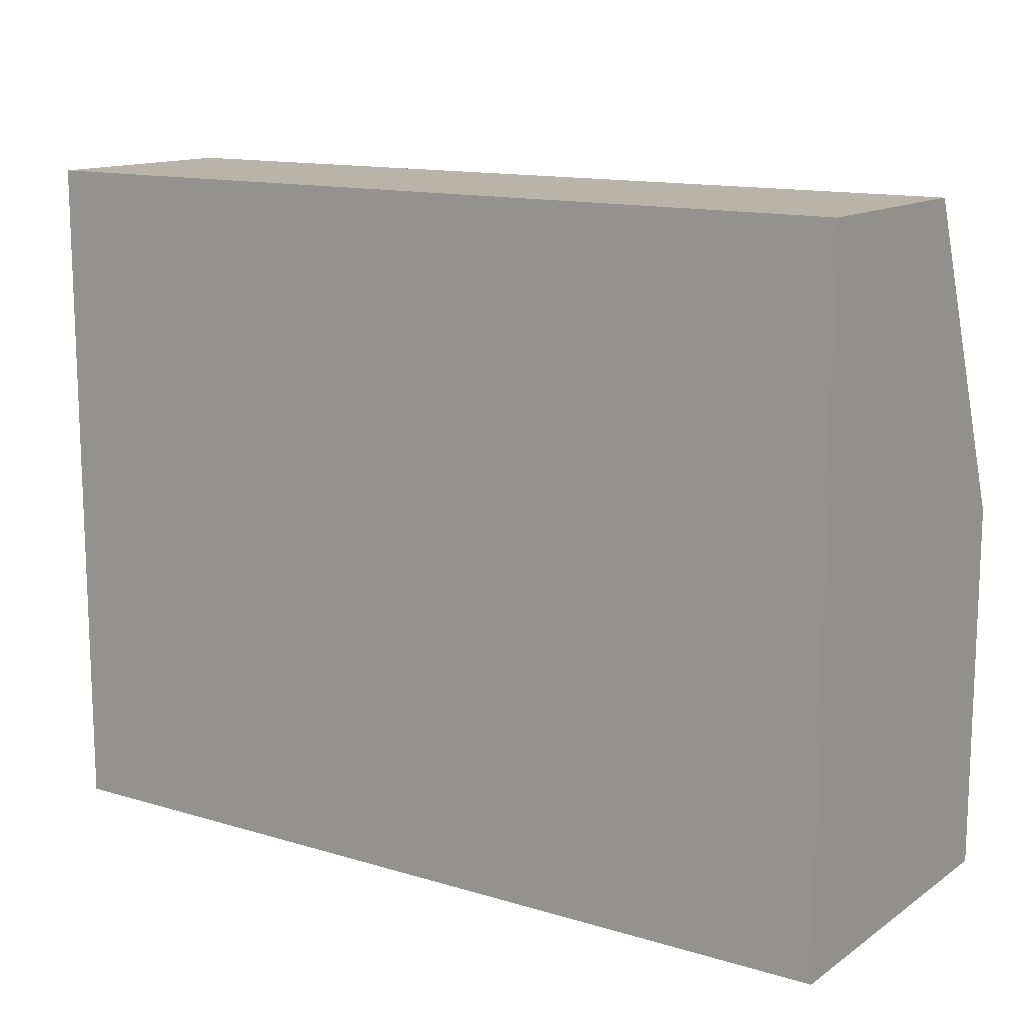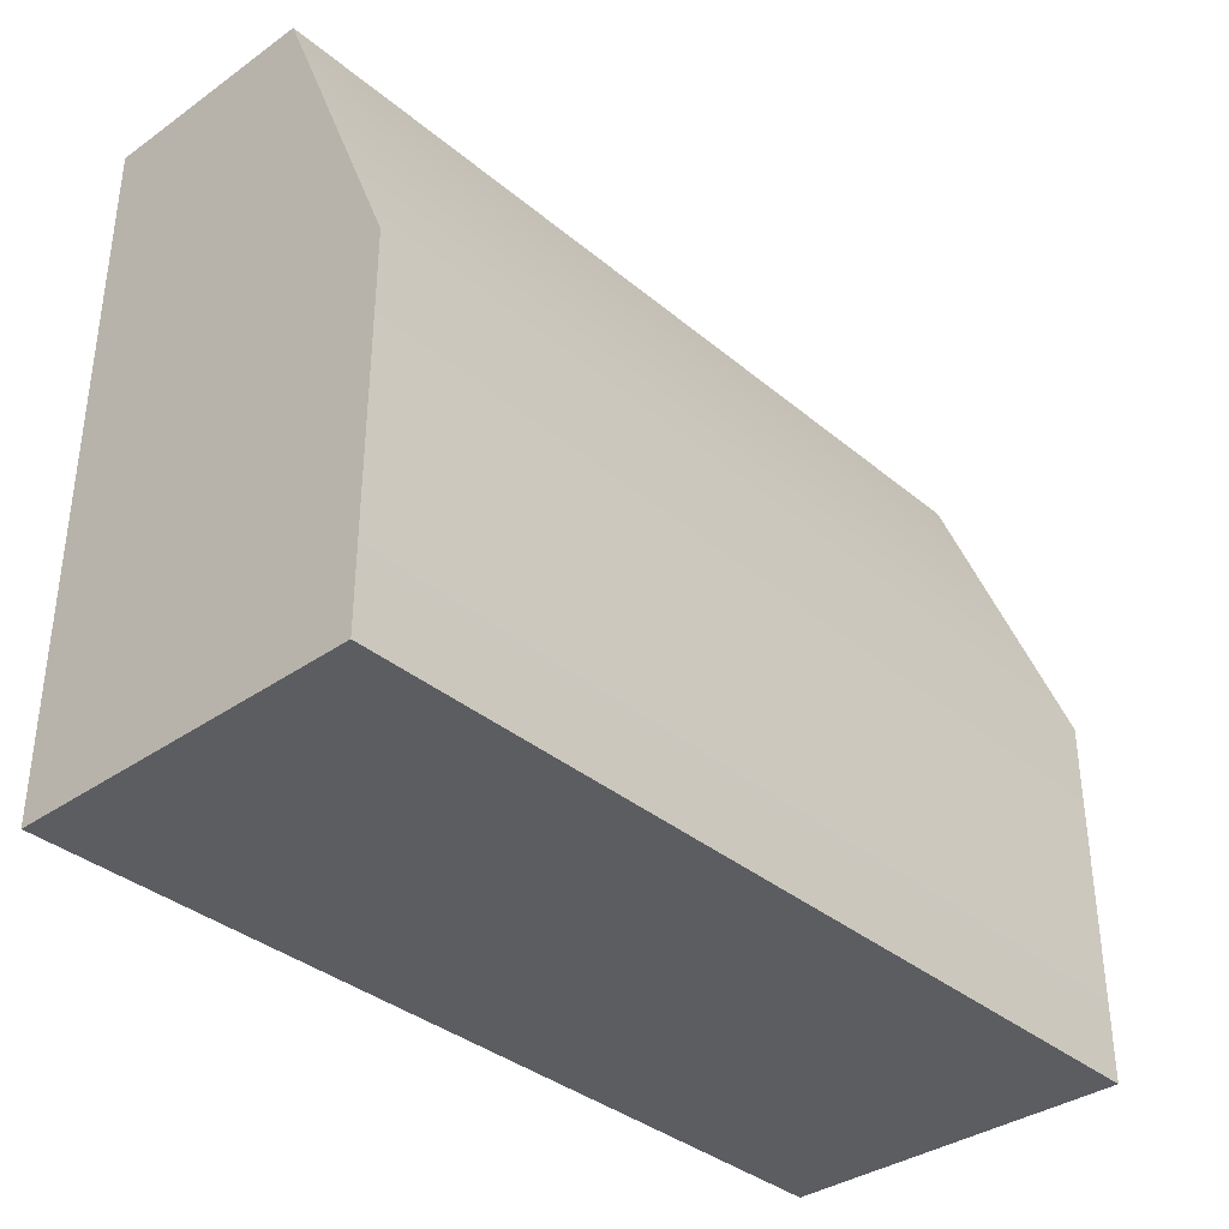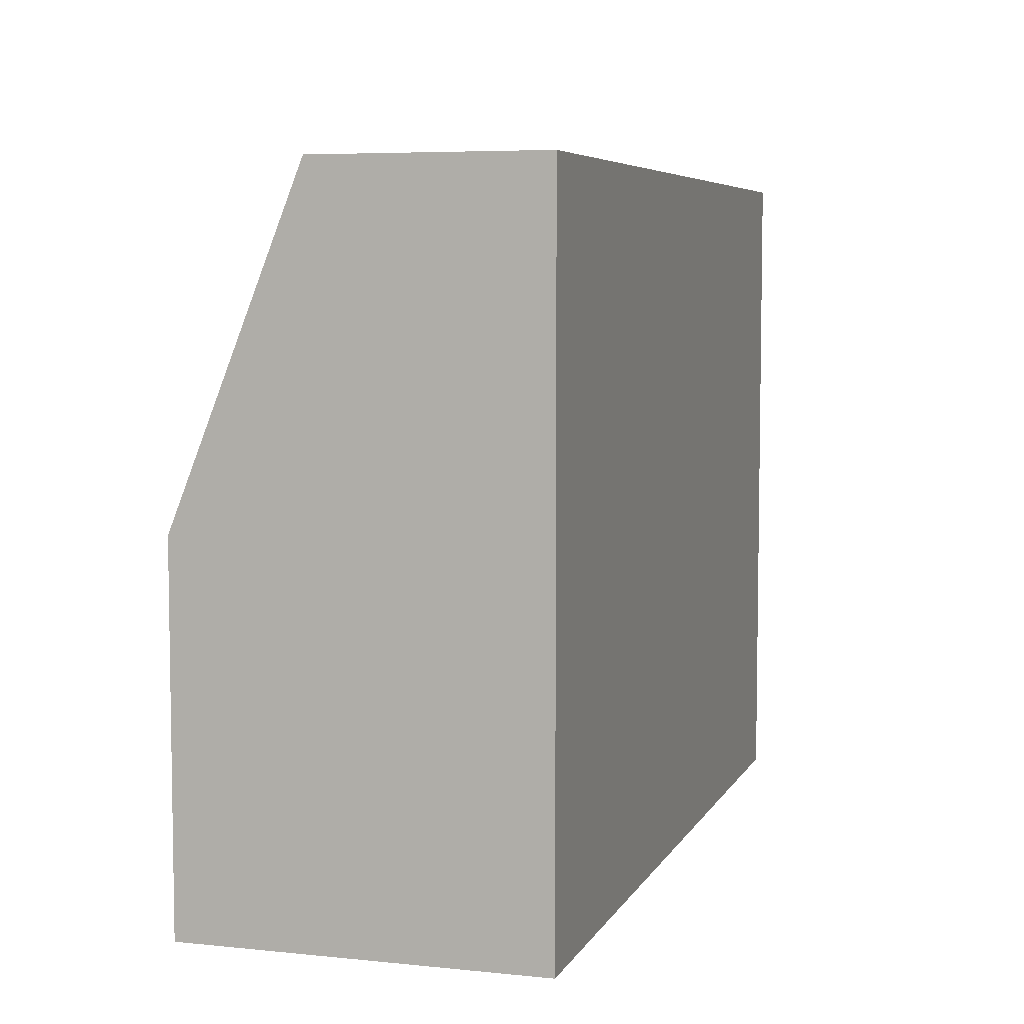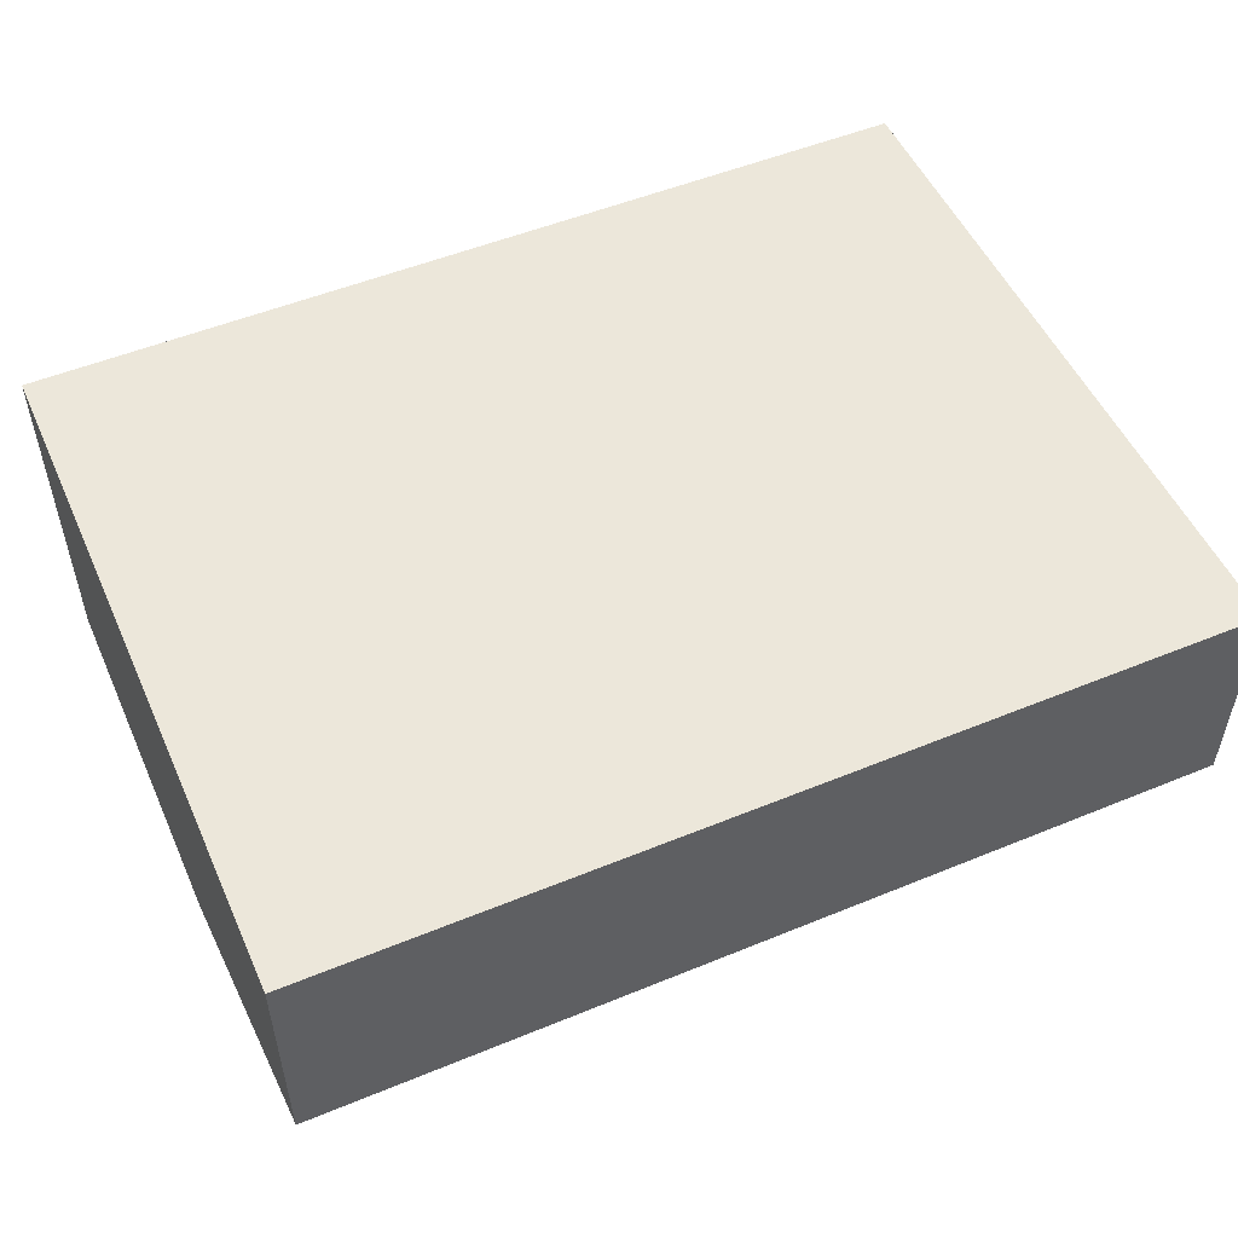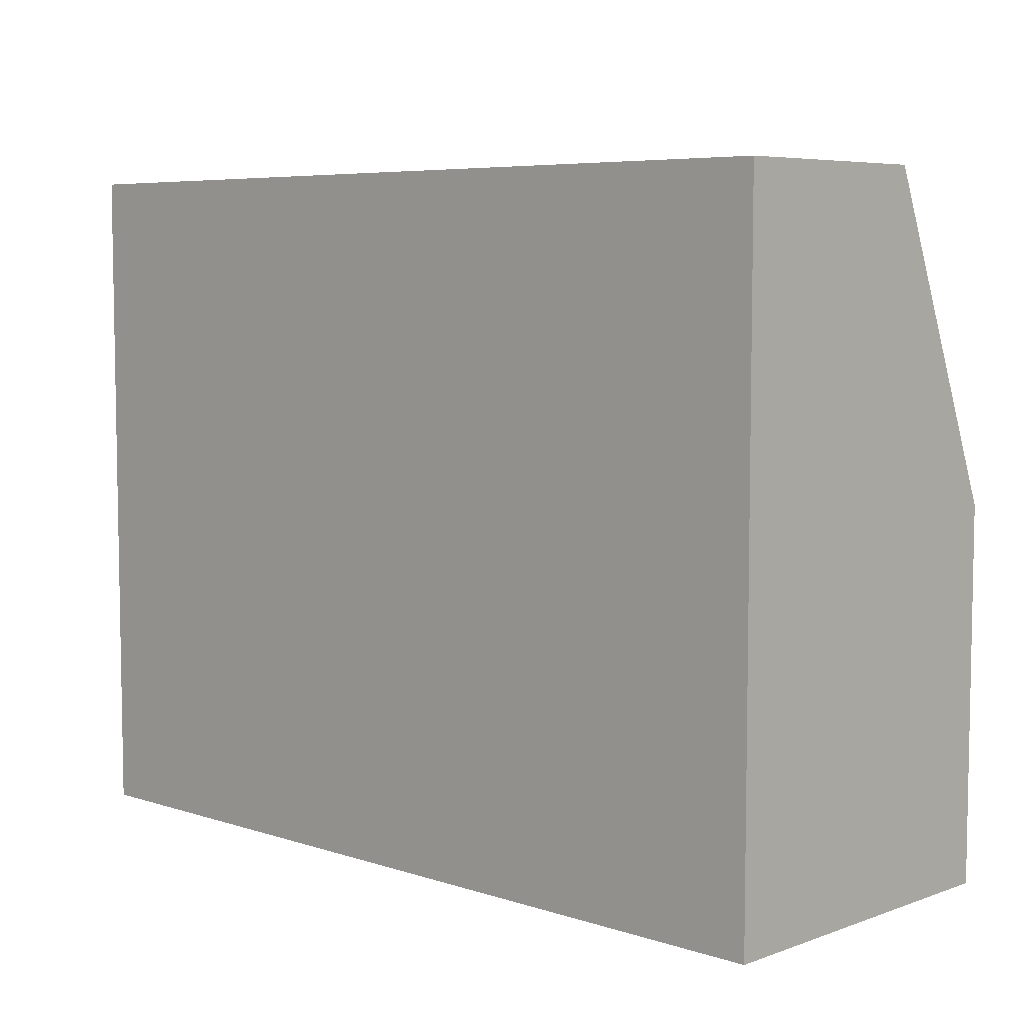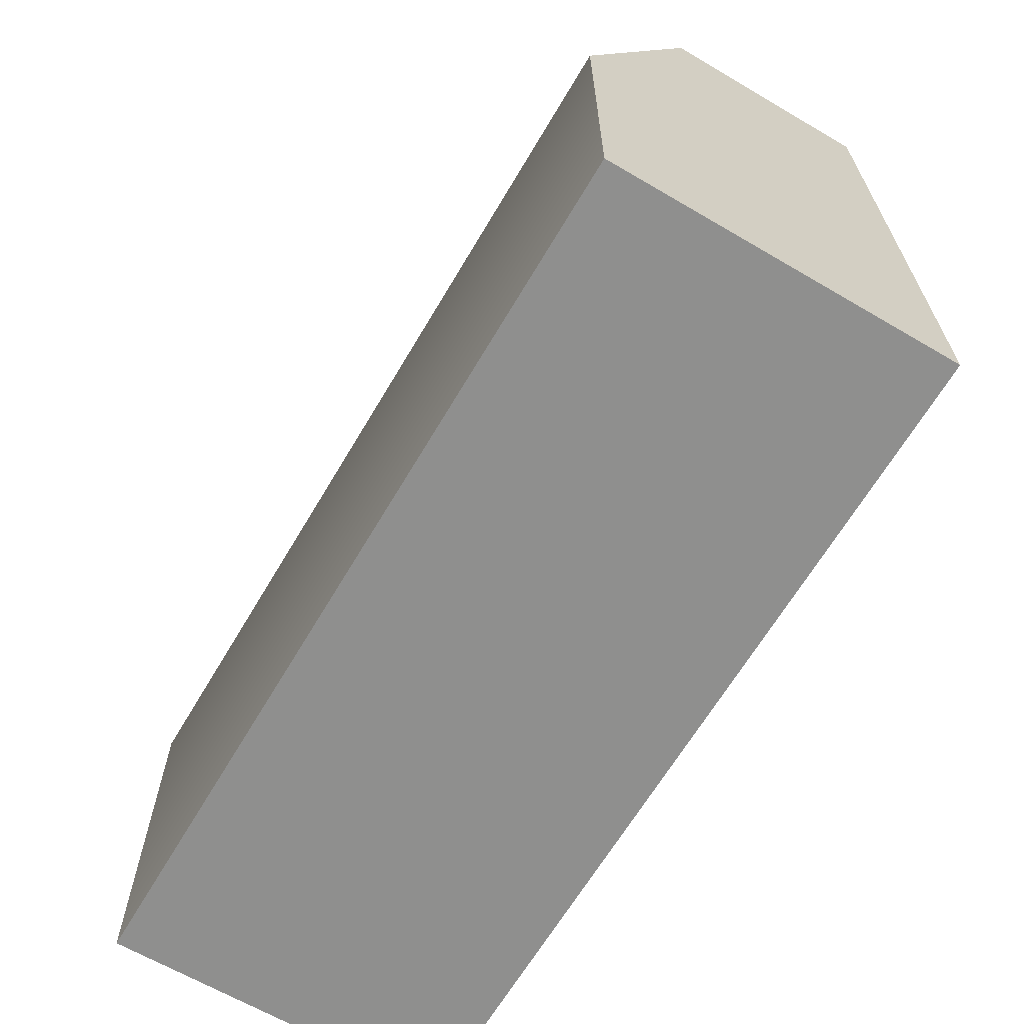
<metadata>
{"format":"obj","ext":"obj","renderer":"f3d","projection":"perspective","resolution":1024,"background":"white","views":[{"elev":13.3,"azim":34.2,"up":"+Y"},{"elev":-36.0,"azim":132.6,"up":"+Y"},{"elev":6.0,"azim":-72.8,"up":"+Y"},{"elev":52.2,"azim":156.1,"up":"+Z"},{"elev":6.3,"azim":43.8,"up":"+Y"},{"elev":-65.3,"azim":-120.5,"up":"+Y"}]}
</metadata>
<code>
v -148.2 79.07 405.1
v -148.2 86.46 405.1
v -148.2 79.07 401.4
v -148.2 86.46 402.8
v -157.7 79.07 401.4
v -157.7 86.46 402.8
v -157.7 79.07 405.1
v -157.7 86.46 405.1
v -148.2 83.05 401.4
v -157.7 82.96 401.4
g Cube.7
f 3 9 4 2 1
f 7 8 6 10 5
f 1 2 8 7
f 4 6 8 2
f 5 3 1 7
f 5 10 9 3
f 10 6 4 9

</code>
